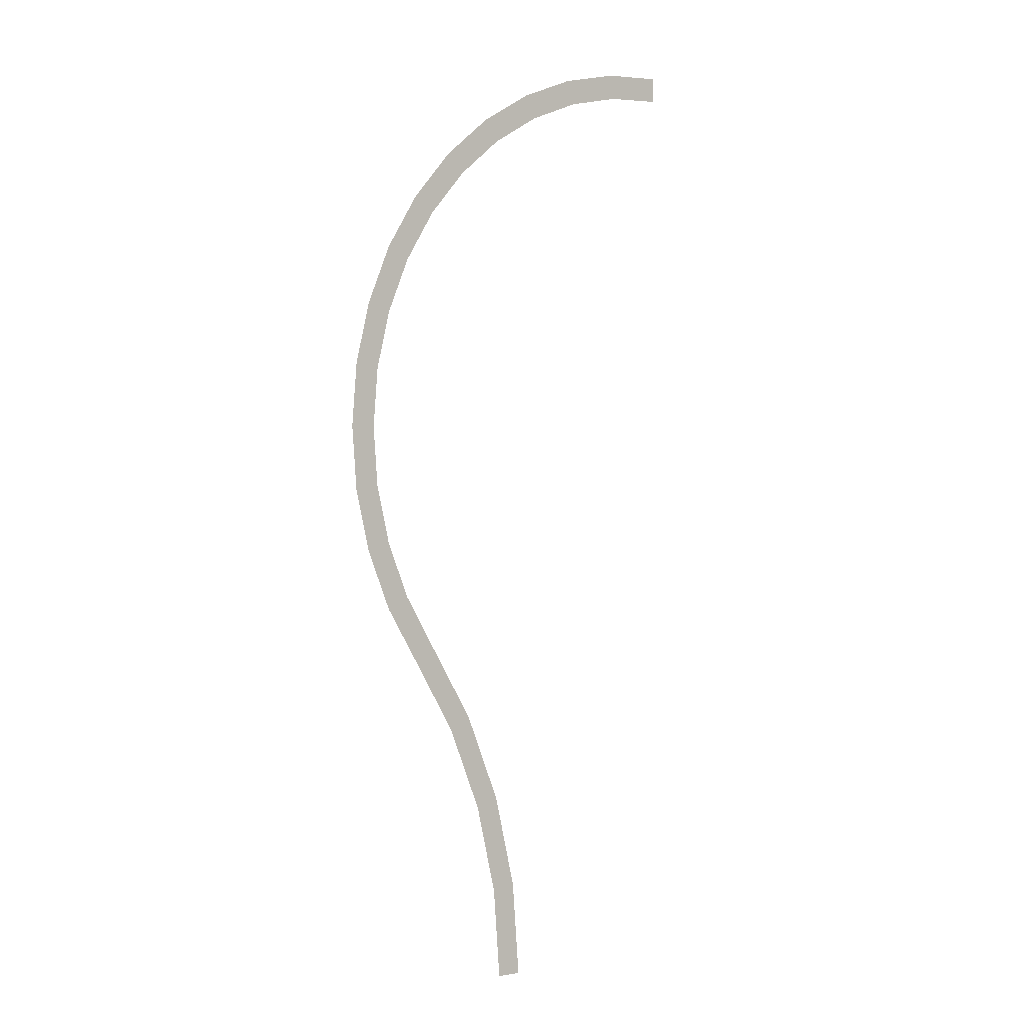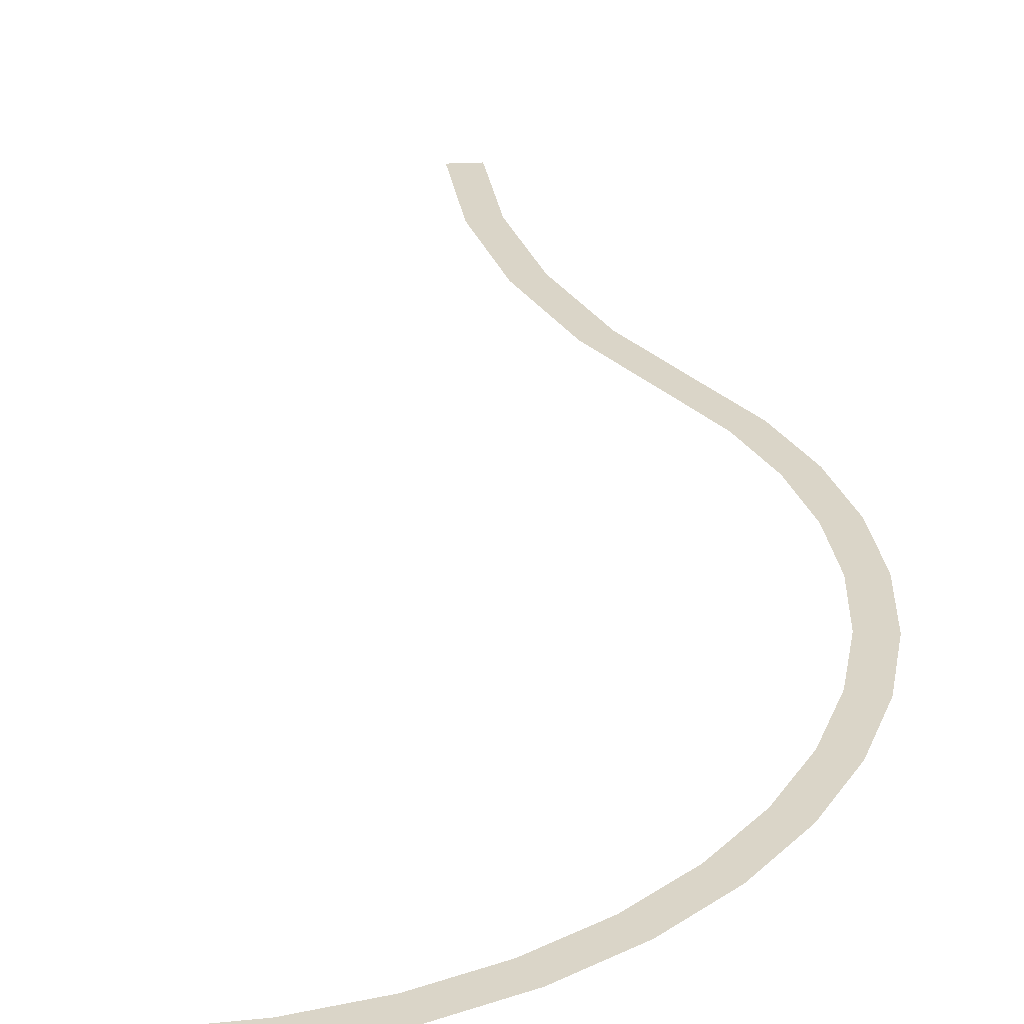
<metadata>
{"format":"obj","ext":"obj","renderer":"f3d","projection":"perspective","resolution":1024,"background":"white","views":[{"elev":-0.5,"azim":-38.1,"up":"+Y"},{"elev":29.3,"azim":175.7,"up":"+Z"}]}
</metadata>
<code>
o obj_0.001
v 1.714 2.097 -0
v 2.043 2.123 -0
v 0.7886 -2.652 0
v 0.8282 -3.156 0
v 2.043 2.264 -0
v 0.9699 -3.156 0
v 0.9286 -2.63 0
v -0.1707 0.3739 0
v 0.6706 -2.161 0
v -0.1984 0.02337 0
v -0.1707 -0.3272 0
v -0.08873 -0.6692 0
v 0.4773 -1.694 0
v 0.04589 -0.9941 0
v 0.8054 -2.117 0
v 0.3269 -1.182 0
v 0.6035 -1.63 0
v 0.1722 -0.9297 0
v 0.2255 -1.283 0
v 0.04611 -0.6253 0
v -0.03076 -0.305 0
v -0.05661 0.02337 0
v -0.03076 0.3518 0
v 0.04611 0.6721 -0
v 0.1722 0.9764 -0
v 0.3443 1.257 -0
v 0.04589 1.041 -0
v 0.5583 1.508 -0
v 0.8087 1.722 -0
v 0.2296 1.341 -0
v 1.09 1.894 -0
v 0.458 1.608 -0
v 1.394 2.02 -0
v 0.7254 1.836 -0
v 1.025 2.02 -0
v 1.692 2.237 -0
v -0.08873 0.7158 -0
v 1.35 2.155 -0
f 4 6 3
f 6 7 3
f 7 15 3
f 17 13 15
f 9 3 15
f 9 15 13
f 16 19 17
f 13 17 19
f 18 14 16
f 19 16 14
f 20 12 18
f 21 11 20
f 22 23 10
f 14 18 12
f 24 8 23
f 8 10 23
f 21 22 10
f 10 11 21
f 12 20 11
f 26 27 25
f 24 25 27
f 28 32 26
f 29 32 28
f 27 26 30
f 31 35 29
f 30 26 32
f 38 35 33
f 32 29 34
f 1 36 33
f 34 29 35
f 2 5 1
f 31 33 35
f 27 37 24
f 8 24 37
f 36 1 5
f 38 33 36

</code>
